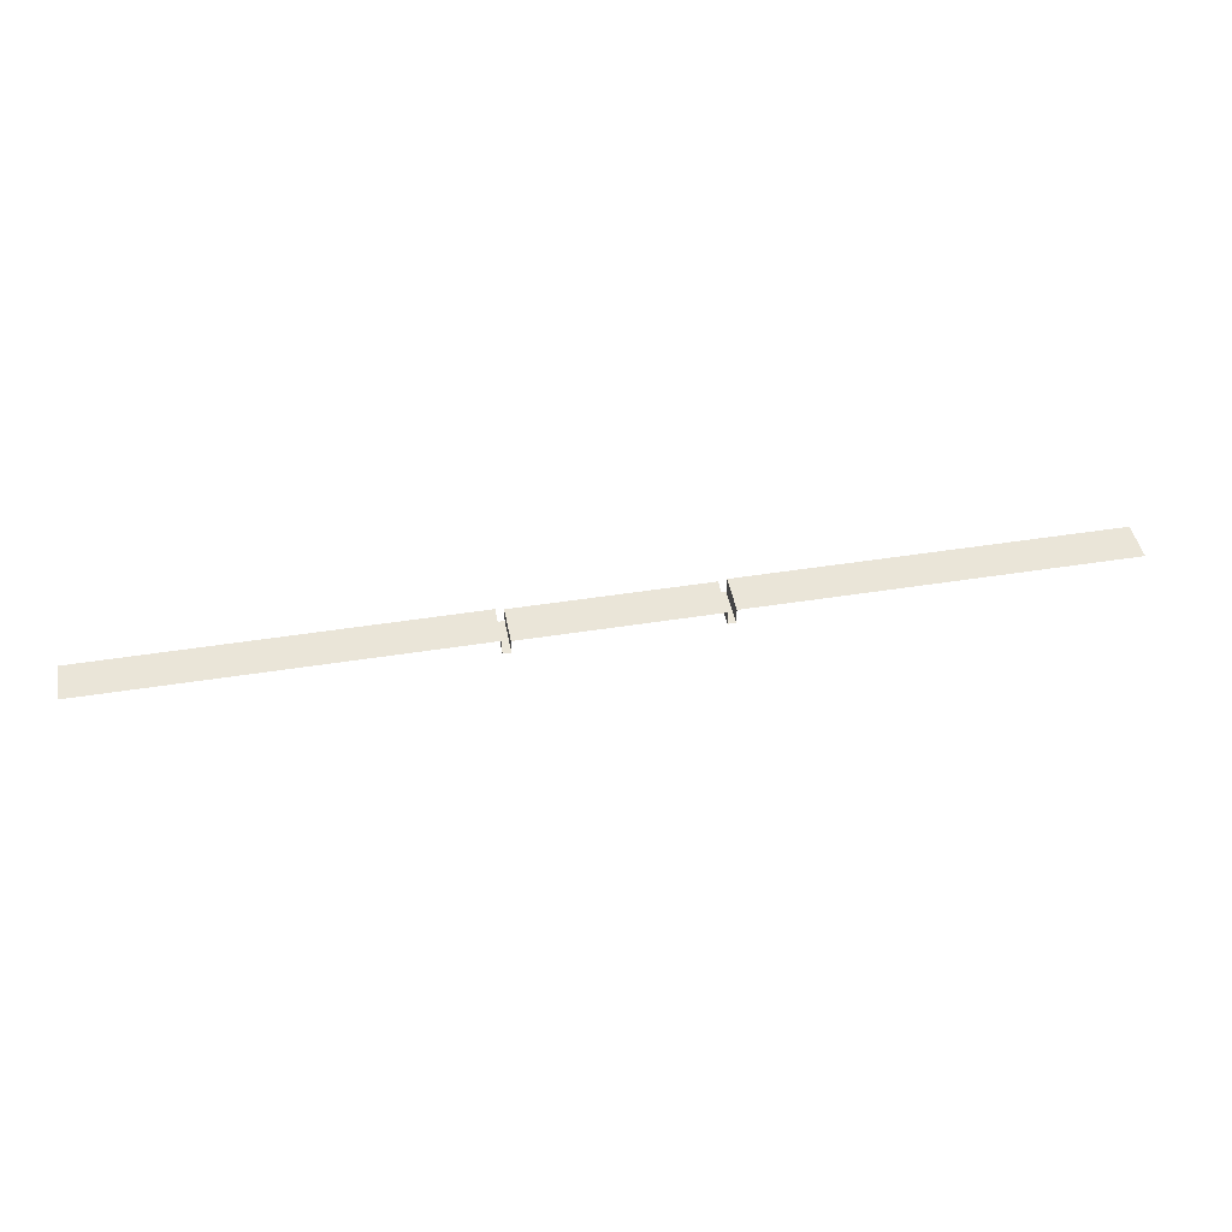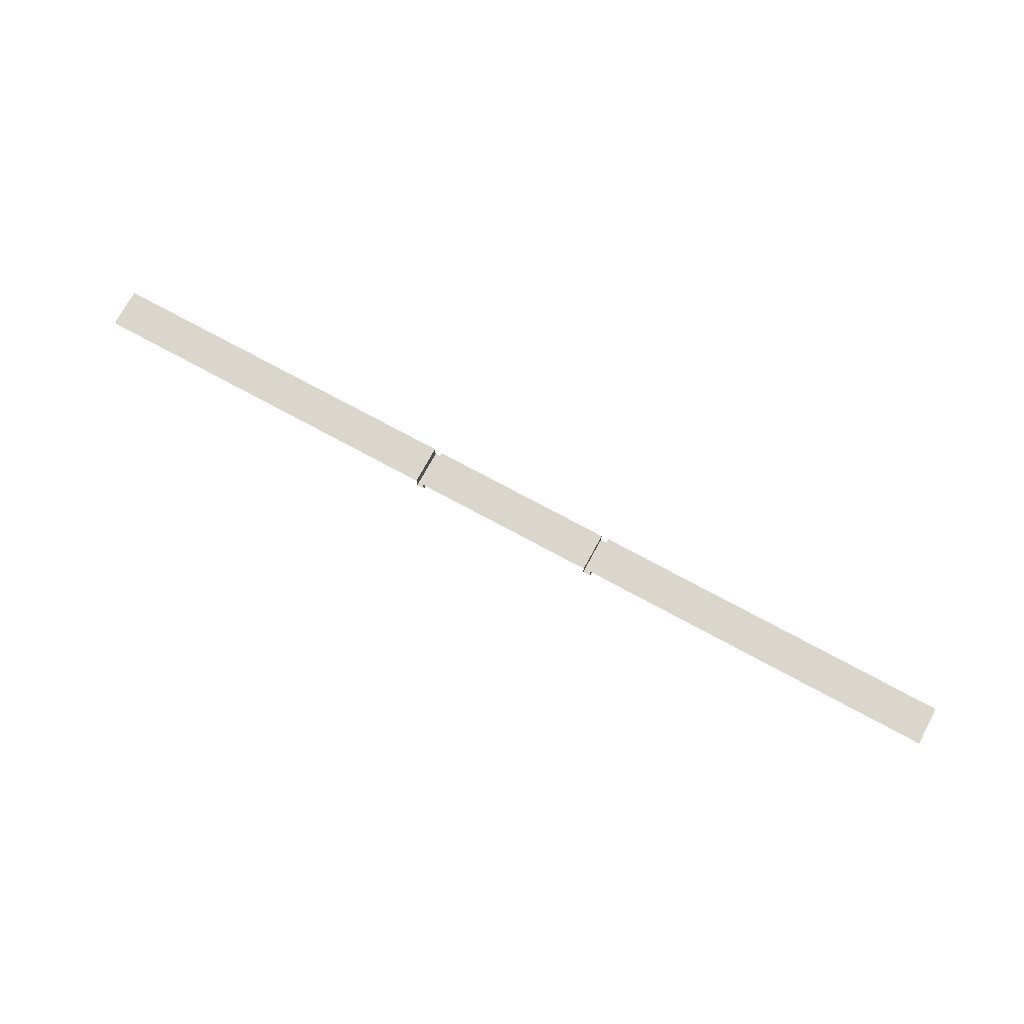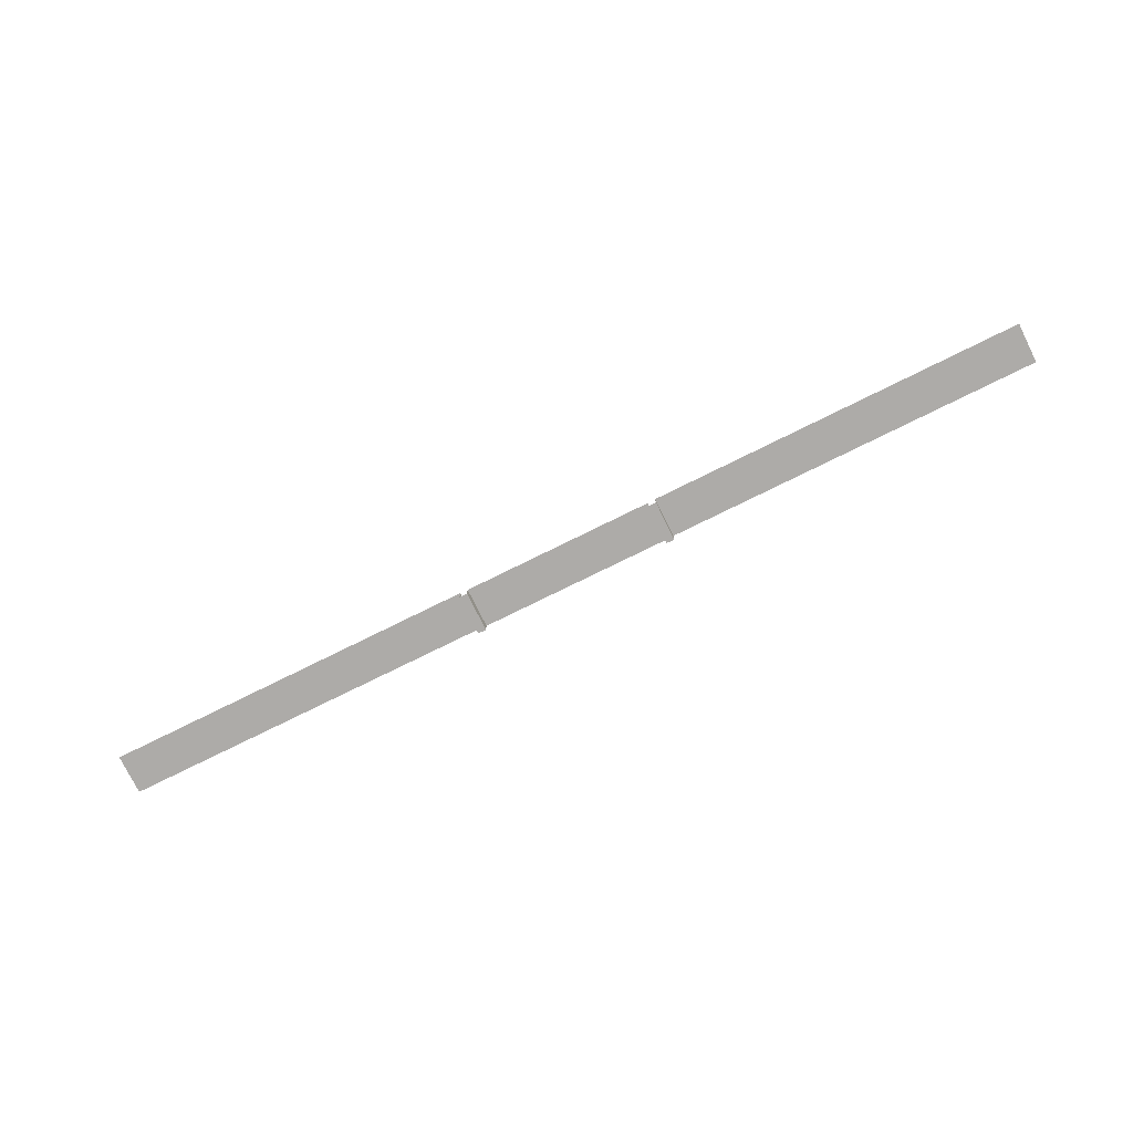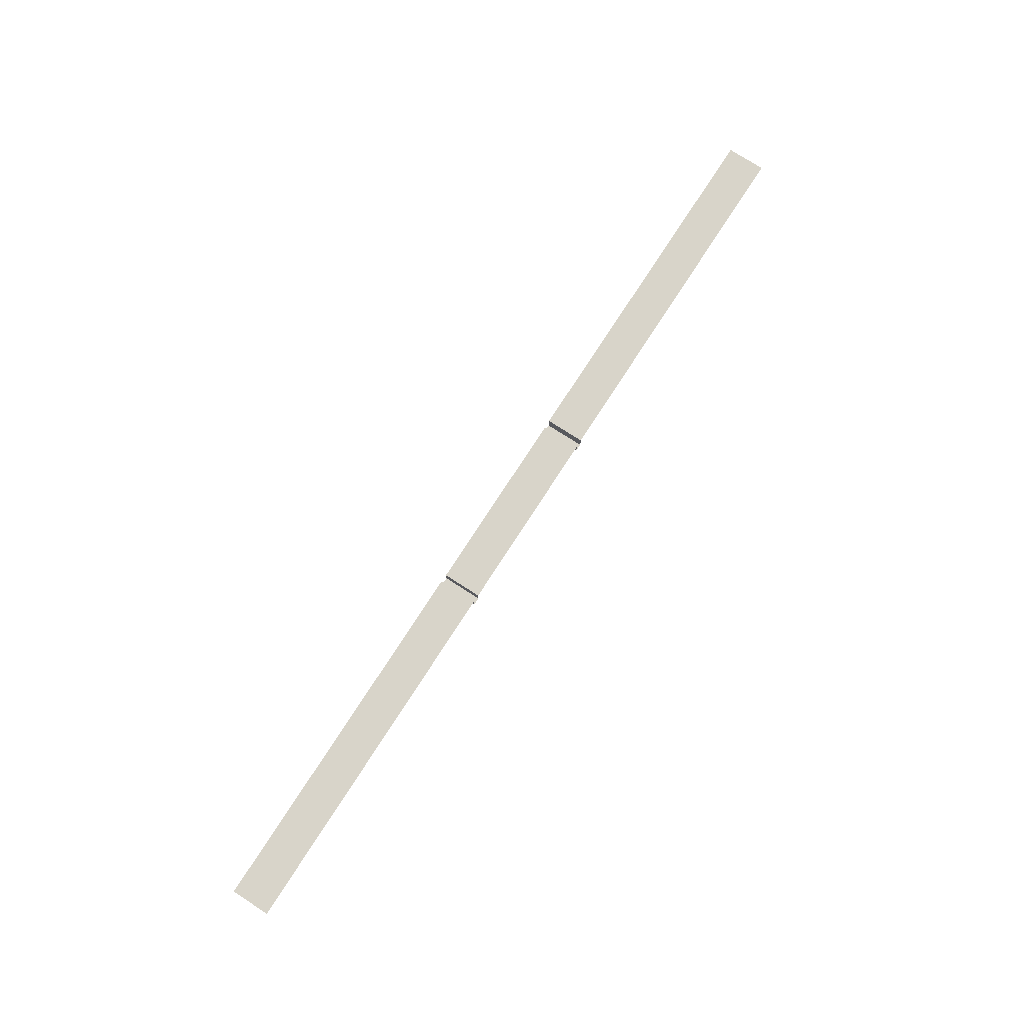
<metadata>
{"format":"obj","ext":"obj","renderer":"f3d","projection":"perspective","resolution":1024,"background":"white","views":[{"elev":44.6,"azim":169.4,"up":"+Y"},{"elev":73.7,"azim":-151.5,"up":"+Y"},{"elev":-76.5,"azim":-153.7,"up":"+Y"},{"elev":75.2,"azim":122.8,"up":"+Y"}]}
</metadata>
<code>
v 0 0 5
v -24 0 5
v 0 0 0
v -24 0 0
v -24 0 5
v -24 0 0
v 0 -1.787 5
v 0 -1.787 0
v -24 -1.787 5
v -24 -1.787 0
v 1 -1.787 5
v 1 -1.787 0
v -25 -1.787 5
v -25 -1.787 0
v 1 -1.787 5
v 1 -1.787 0
v -25 -1.787 5
v -25 -1.787 0
v 1 0.2131 5
v 1 0.2131 0
v -25 0.2131 5
v -25 0.2131 0
v 48 0.2131 5
v 48 0.2131 0
v -72 0.2131 5
v -72 0.2131 0
f 2 3 1
f 4 5 6
f 5 10 6
f 3 7 1
f 8 11 7
f 9 14 10
f 14 17 18
f 11 16 15
f 17 22 18
f 16 19 15
f 20 23 19
f 21 26 22
f 2 4 3
f 4 2 5
f 5 9 10
f 3 8 7
f 8 12 11
f 9 13 14
f 14 13 17
f 11 12 16
f 17 21 22
f 16 20 19
f 20 24 23
f 21 25 26

</code>
